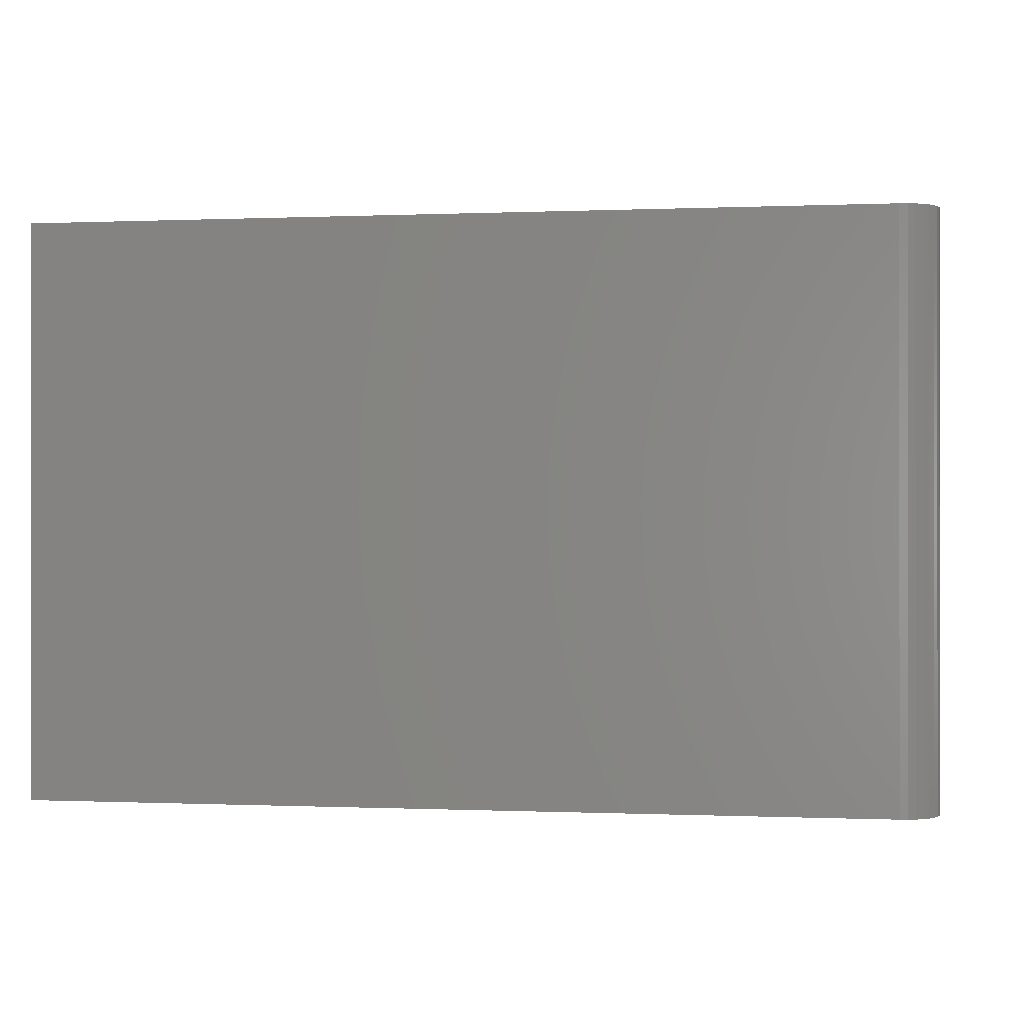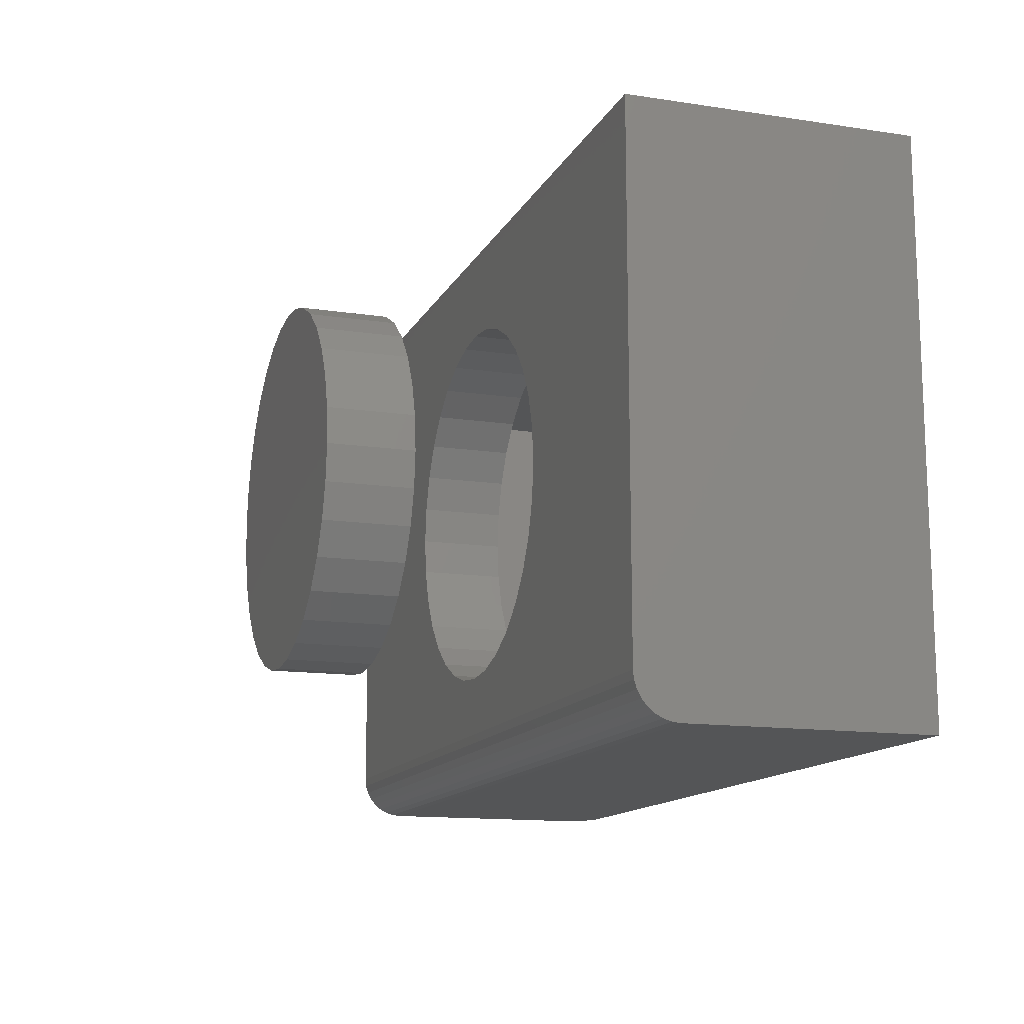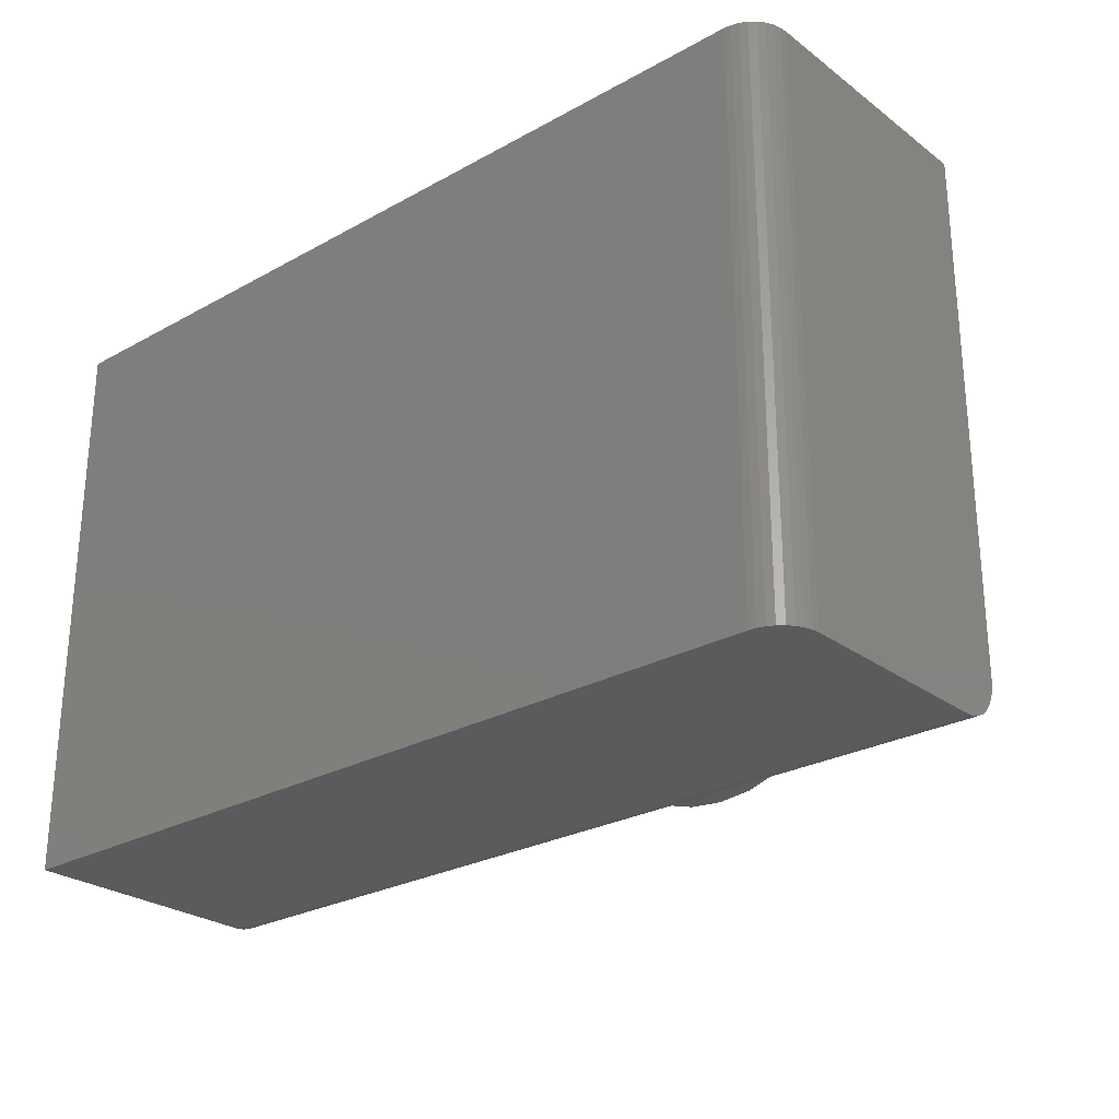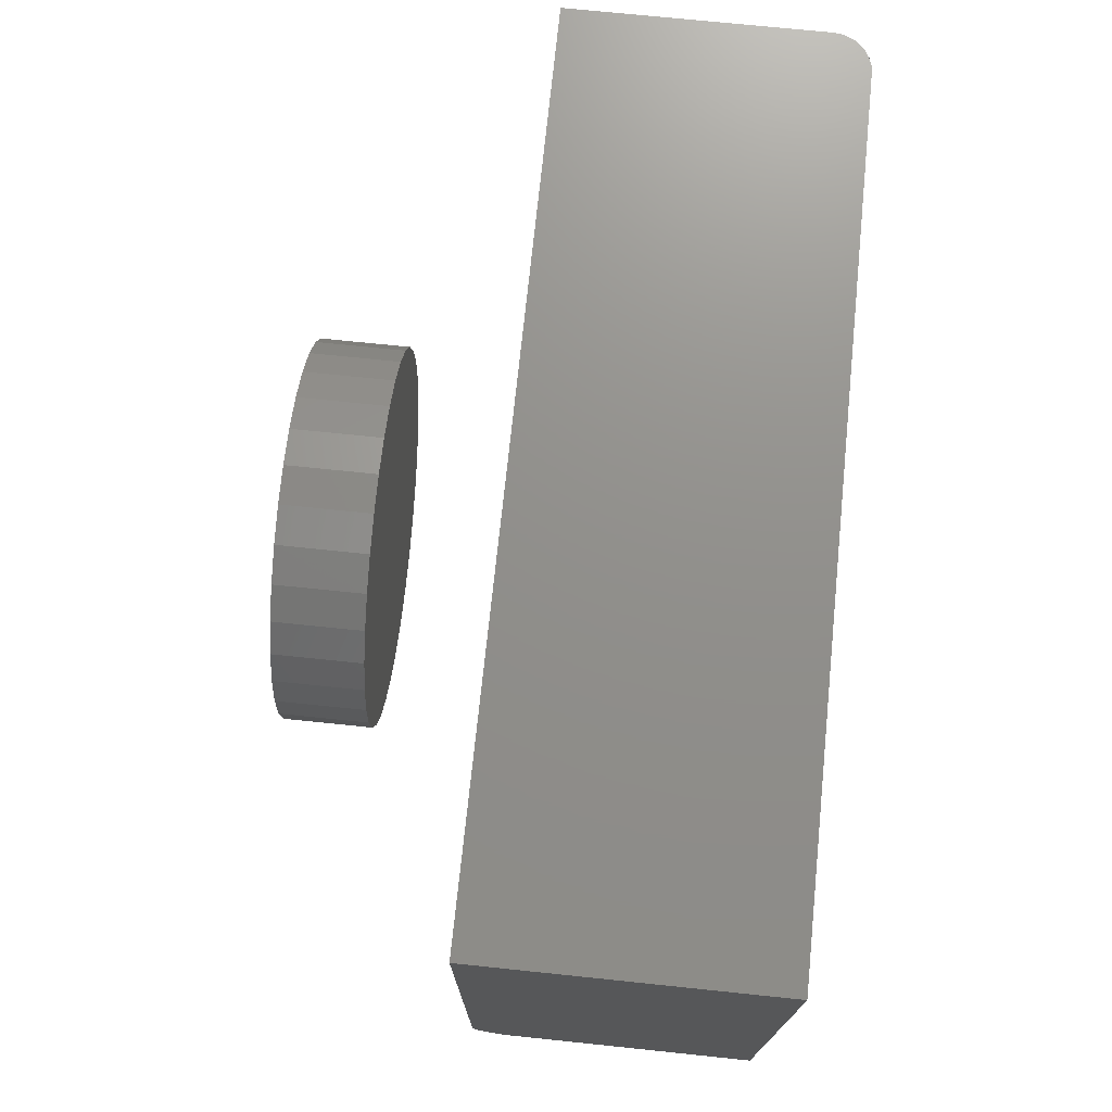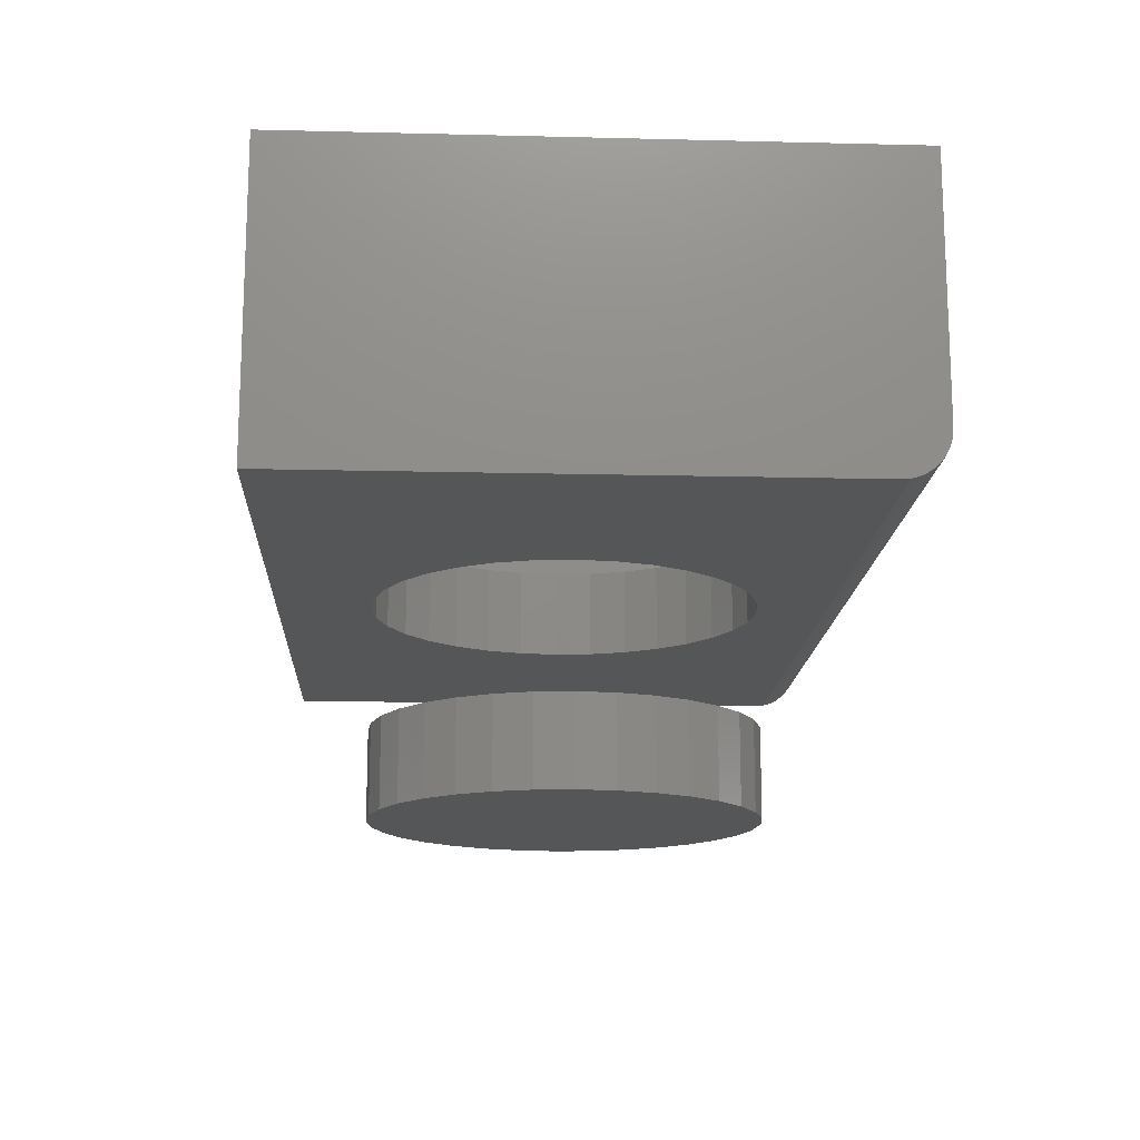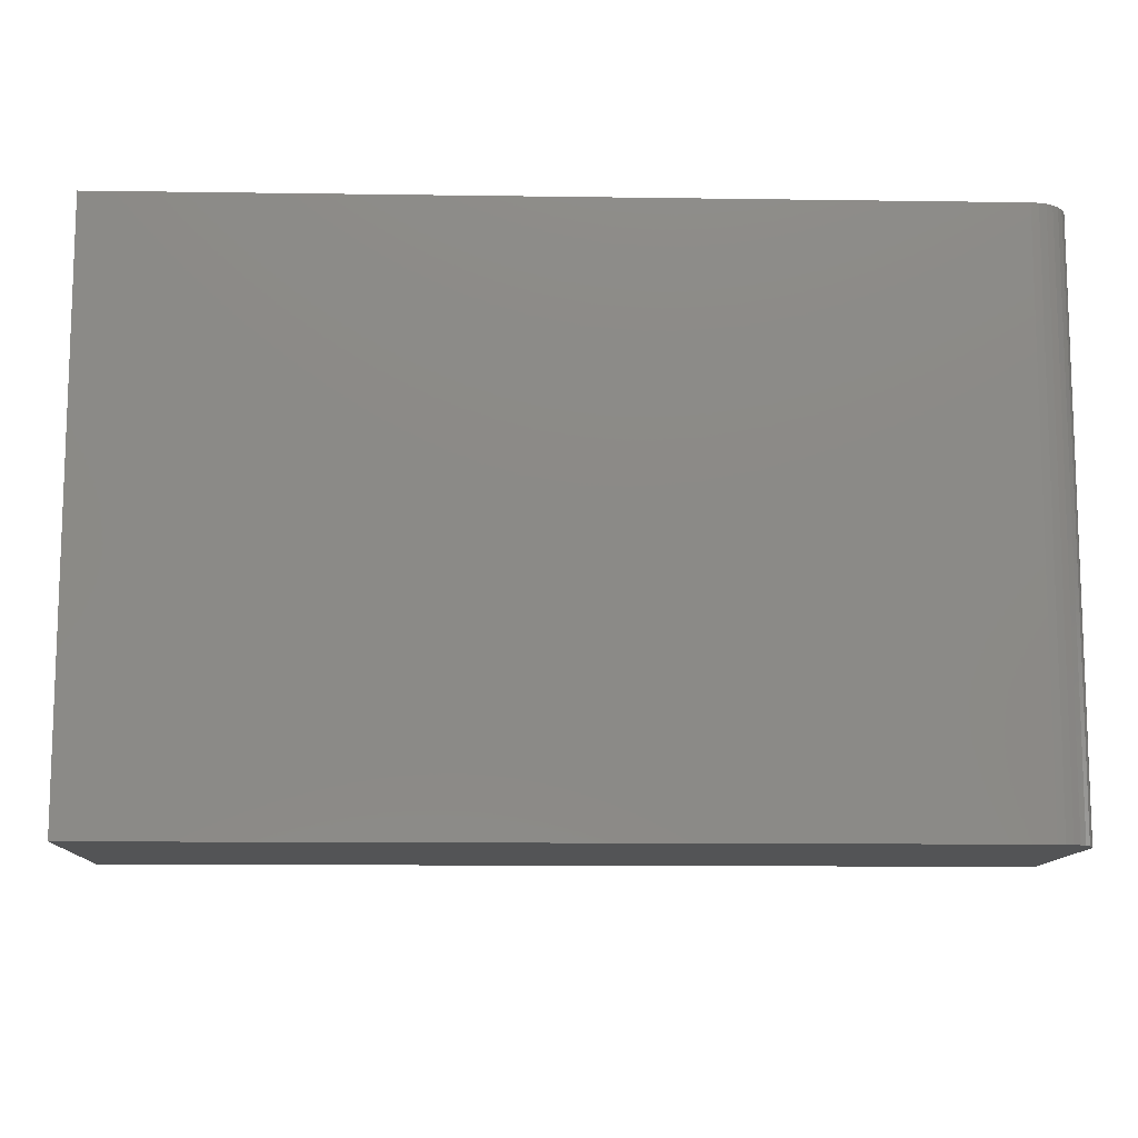
<metadata>
{"format":"stl","ext":"stl","renderer":"f3d","projection":"perspective","resolution":1024,"background":"white","views":[{"elev":-0.1,"azim":-170.9,"up":"+Z"},{"elev":-13.6,"azim":71.3,"up":"+Z"},{"elev":-26.5,"azim":-139.1,"up":"+Z"},{"elev":72.7,"azim":95.9,"up":"+Z"},{"elev":-15.2,"azim":87.0,"up":"+Y"},{"elev":-11.6,"azim":178.0,"up":"+Z"}]}
</metadata>
<code>
# stl→obj: 176 verts, 344 faces
v 0.002796 -0.08594 0.6512
v -0.04957 -0.2109 0.6461
v -0.04957 -0.08594 0.6461
v -0.09992 -0.2109 0.6308
v -0.09992 -0.08594 0.6308
v -0.1463 -0.2109 0.606
v -0.1463 -0.08594 0.606
v -0.187 -0.2109 0.5726
v -0.187 -0.08594 0.5726
v -0.2204 -0.2109 0.5319
v -0.2204 -0.08594 0.5319
v -0.2452 -0.2109 0.4855
v -0.2452 -0.08594 0.4855
v -0.2605 -0.2109 0.4352
v -0.2605 -0.08594 0.4352
v -0.2656 -0.2109 0.3828
v -0.2656 -0.08594 0.3828
v 0.002796 -0.2109 0.6512
v 0.05516 -0.08594 0.6461
v 0.05516 -0.2109 0.6461
v 0.1055 -0.08594 0.6308
v 0.1055 -0.2109 0.6308
v 0.1519 -0.08594 0.606
v 0.1519 -0.2109 0.606
v 0.1926 -0.08594 0.5726
v 0.1926 -0.2109 0.5726
v 0.226 -0.08594 0.5319
v 0.226 -0.2109 0.5319
v 0.2508 -0.08594 0.4855
v 0.2508 -0.2109 0.4855
v 0.2661 -0.08594 0.4352
v 0.2661 -0.2109 0.4352
v 0.2712 -0.08594 0.3828
v 0.2712 -0.2109 0.3828
v 0.002796 -0.08594 0.1144
v 0.05516 -0.2109 0.1195
v 0.05516 -0.08594 0.1195
v 0.1055 -0.2109 0.1348
v 0.1055 -0.08594 0.1348
v 0.1519 -0.2109 0.1596
v 0.1519 -0.08594 0.1596
v 0.1926 -0.2109 0.193
v 0.1926 -0.08594 0.193
v 0.226 -0.2109 0.2337
v 0.226 -0.08594 0.2337
v 0.2508 -0.2109 0.2801
v 0.2508 -0.08594 0.2801
v 0.2661 -0.2109 0.3304
v 0.2661 -0.08594 0.3304
v 0.002796 -0.2109 0.1144
v -0.04957 -0.08594 0.1195
v -0.04957 -0.2109 0.1195
v -0.09992 -0.08594 0.1348
v -0.09992 -0.2109 0.1348
v -0.1463 -0.08594 0.1596
v -0.1463 -0.2109 0.1596
v -0.187 -0.08594 0.193
v -0.187 -0.2109 0.193
v -0.2204 -0.08594 0.2337
v -0.2204 -0.2109 0.2337
v -0.2452 -0.08594 0.2801
v -0.2452 -0.2109 0.2801
v -0.2605 -0.08594 0.3304
v -0.2605 -0.2109 0.3304
v -0.2656 -0.3828 0.3828
v -0.2656 -0.5078 0.3828
v -0.2605 -0.3828 0.4352
v -0.2605 -0.5078 0.4352
v -0.2452 -0.3828 0.4855
v -0.2452 -0.5078 0.4855
v -0.2204 -0.3828 0.5319
v -0.2204 -0.5078 0.5319
v -0.187 -0.3828 0.5726
v -0.187 -0.5078 0.5726
v -0.1463 -0.3828 0.606
v -0.1463 -0.5078 0.606
v -0.09992 -0.3828 0.6308
v -0.09992 -0.5078 0.6308
v -0.04957 -0.3828 0.6461
v -0.04957 -0.5078 0.6461
v 0.002796 -0.3828 0.6512
v 0.002796 -0.5078 0.6512
v 0.05516 -0.3828 0.6461
v 0.05516 -0.5078 0.6461
v 0.1055 -0.3828 0.6308
v 0.1055 -0.5078 0.6308
v 0.1519 -0.3828 0.606
v 0.1519 -0.5078 0.606
v 0.1926 -0.3828 0.5726
v 0.1926 -0.5078 0.5726
v 0.226 -0.3828 0.5319
v 0.226 -0.5078 0.5319
v 0.2508 -0.3828 0.4855
v 0.2508 -0.5078 0.4855
v 0.2661 -0.3828 0.4352
v 0.2661 -0.5078 0.4352
v 0.2712 -0.3828 0.3828
v 0.2712 -0.5078 0.3828
v 0.2661 -0.3828 0.3304
v 0.2661 -0.5078 0.3304
v 0.2508 -0.3828 0.2801
v 0.2508 -0.5078 0.2801
v 0.226 -0.3828 0.2337
v 0.226 -0.5078 0.2337
v 0.1926 -0.3828 0.193
v 0.1926 -0.5078 0.193
v 0.1519 -0.3828 0.1596
v 0.1519 -0.5078 0.1596
v 0.1055 -0.3828 0.1348
v 0.1055 -0.5078 0.1348
v 0.05516 -0.3828 0.1195
v 0.05516 -0.5078 0.1195
v 0.002796 -0.3828 0.1144
v 0.002796 -0.5078 0.1144
v -0.04957 -0.3828 0.1195
v -0.04957 -0.5078 0.1195
v -0.09992 -0.3828 0.1348
v -0.09992 -0.5078 0.1348
v -0.1463 -0.3828 0.1596
v -0.1463 -0.5078 0.1596
v -0.187 -0.3828 0.193
v -0.187 -0.5078 0.193
v -0.2204 -0.3828 0.2337
v -0.2204 -0.5078 0.2337
v -0.2452 -0.3828 0.2801
v -0.2452 -0.5078 0.2801
v -0.2605 -0.3828 0.3304
v -0.2605 -0.5078 0.3304
v 0.6328 -0.2109 0.7812
v -0.625 -0.2109 0.7812
v 0.6328 -0.2109 0.03125
v -0.625 -0.2109 0.03125
v 0.6328 -0.2097 0.01906
v 0.6328 -0.2062 0.007332
v 0.6328 -0.2004 -0.003473
v 0.6328 -0.1926 -0.01294
v 0.6328 -0.1832 -0.02072
v 0.6328 -0.1724 -0.02649
v 0.6328 -0.1606 -0.03005
v 0.6328 -0.1484 -0.03125
v 0.6328 0.2039 -0.03125
v 0.6328 0.2039 0.7812
v -0.5703 0.2039 0.7812
v -0.581 0.2028 0.7812
v -0.5912 0.1997 0.7812
v -0.6007 0.1946 0.7812
v -0.609 0.1878 0.7812
v -0.6158 0.1796 0.7812
v -0.6208 0.1701 0.7812
v -0.6239 0.1598 0.7812
v -0.625 0.1492 0.7812
v -0.625 -0.1484 -0.03125
v -0.625 -0.1606 -0.03005
v -0.625 0.1492 -0.03125
v -0.625 -0.1724 -0.02649
v -0.625 -0.1832 -0.02072
v -0.625 -0.1926 -0.01294
v -0.625 -0.2004 -0.003473
v -0.625 -0.2062 0.007332
v -0.625 -0.2097 0.01906
v -0.5703 0.2039 -0.03125
v -0.6239 0.1598 -0.03125
v -0.6208 0.1701 -0.03125
v -0.6158 0.1796 -0.03125
v -0.609 0.1878 -0.03125
v -0.6007 0.1946 -0.03125
v -0.5912 0.1997 -0.03125
v -0.581 0.2028 -0.03125
v 0.5078 -0.08594 0.6562
v 0.5078 -0.08594 0.09375
v -0.5 -0.08594 0.6562
v -0.5 -0.08594 0.09375
v 0.5078 0.07887 0.09375
v 0.5078 0.07887 0.6562
v -0.5 0.07887 0.09375
v -0.5 0.07887 0.6562
f 1 2 3
f 3 2 4
f 3 4 5
f 5 4 6
f 5 6 7
f 7 6 8
f 7 8 9
f 9 8 10
f 9 10 11
f 11 10 12
f 11 12 13
f 13 12 14
f 13 14 15
f 15 14 16
f 15 16 17
f 2 1 18
f 18 1 19
f 18 19 20
f 20 19 21
f 20 21 22
f 22 21 23
f 22 23 24
f 24 23 25
f 24 25 26
f 26 25 27
f 26 27 28
f 28 27 29
f 28 29 30
f 30 29 31
f 30 31 32
f 32 31 33
f 32 33 34
f 35 36 37
f 37 36 38
f 37 38 39
f 39 38 40
f 39 40 41
f 41 40 42
f 41 42 43
f 43 42 44
f 43 44 45
f 45 44 46
f 45 46 47
f 47 46 48
f 47 48 49
f 49 48 34
f 49 34 33
f 36 35 50
f 50 35 51
f 50 51 52
f 52 51 53
f 52 53 54
f 54 53 55
f 54 55 56
f 56 55 57
f 56 57 58
f 58 57 59
f 58 59 60
f 60 59 61
f 60 61 62
f 62 61 63
f 62 63 64
f 64 63 17
f 64 17 16
f 65 66 67
f 67 66 68
f 67 68 69
f 69 68 70
f 69 70 71
f 71 70 72
f 71 72 73
f 73 72 74
f 73 74 75
f 75 74 76
f 75 76 77
f 77 76 78
f 77 78 79
f 79 78 80
f 79 80 81
f 81 80 82
f 81 82 83
f 83 82 84
f 83 84 85
f 85 84 86
f 85 86 87
f 87 86 88
f 87 88 89
f 89 88 90
f 89 90 91
f 91 90 92
f 91 92 93
f 93 92 94
f 93 94 95
f 95 94 96
f 95 96 97
f 97 96 98
f 97 98 99
f 99 98 100
f 99 100 101
f 101 100 102
f 101 102 103
f 103 102 104
f 103 104 105
f 105 104 106
f 105 106 107
f 107 106 108
f 107 108 109
f 109 108 110
f 109 110 111
f 111 110 112
f 111 112 113
f 113 112 114
f 113 114 115
f 115 114 116
f 115 116 117
f 117 116 118
f 117 118 119
f 119 118 120
f 119 120 121
f 121 120 122
f 121 122 123
f 123 122 124
f 123 124 125
f 125 124 126
f 125 126 127
f 127 126 128
f 127 128 65
f 65 128 66
f 129 130 18
f 129 18 20
f 129 20 22
f 129 22 24
f 129 24 26
f 129 26 28
f 129 28 131
f 131 28 30
f 131 30 32
f 131 32 34
f 131 34 48
f 131 48 46
f 131 46 44
f 131 44 42
f 131 42 40
f 131 40 38
f 131 38 36
f 131 36 50
f 131 50 132
f 132 50 52
f 132 52 54
f 132 54 56
f 132 56 58
f 132 58 60
f 132 60 62
f 132 62 64
f 132 64 16
f 132 16 130
f 130 16 14
f 130 14 12
f 130 12 10
f 130 10 8
f 130 8 6
f 130 6 4
f 130 4 2
f 130 2 18
f 81 83 79
f 113 115 111
f 111 115 117
f 111 117 109
f 109 117 119
f 109 119 107
f 107 119 121
f 107 121 105
f 105 121 123
f 105 123 103
f 103 123 125
f 103 125 101
f 101 125 127
f 101 127 99
f 99 127 65
f 99 65 97
f 97 65 67
f 97 67 95
f 95 67 69
f 95 69 93
f 93 69 71
f 93 71 91
f 91 71 73
f 91 73 89
f 89 73 75
f 89 75 87
f 87 75 77
f 87 77 85
f 85 77 79
f 85 79 83
f 80 84 82
f 84 80 86
f 86 80 78
f 86 78 88
f 88 78 76
f 88 76 90
f 90 76 74
f 90 74 92
f 92 74 72
f 92 72 94
f 94 72 70
f 94 70 96
f 96 70 68
f 96 68 98
f 98 68 66
f 98 66 100
f 100 66 128
f 100 128 102
f 102 128 126
f 102 126 104
f 104 126 124
f 104 124 106
f 106 124 122
f 106 122 108
f 108 122 120
f 108 120 110
f 110 120 118
f 110 118 112
f 112 118 116
f 112 116 114
f 131 133 134
f 131 134 135
f 131 135 136
f 131 136 137
f 131 137 138
f 131 138 139
f 131 139 140
f 131 140 141
f 131 141 142
f 131 142 129
f 143 144 145
f 143 145 146
f 143 146 147
f 143 147 148
f 143 148 149
f 143 149 150
f 143 150 151
f 143 151 130
f 143 130 129
f 143 129 142
f 152 153 154
f 132 130 151
f 132 151 154
f 132 154 153
f 132 153 155
f 132 155 156
f 132 156 157
f 132 157 158
f 132 158 159
f 132 159 160
f 152 140 153
f 153 140 139
f 153 139 155
f 155 139 138
f 155 138 156
f 156 138 137
f 156 137 157
f 157 137 136
f 157 136 158
f 158 136 135
f 158 135 159
f 159 135 134
f 159 134 160
f 160 134 133
f 160 133 132
f 132 133 131
f 161 141 140
f 161 140 152
f 161 152 154
f 161 154 162
f 161 162 163
f 161 163 164
f 161 164 165
f 161 165 166
f 161 166 167
f 161 167 168
f 142 141 143
f 143 141 161
f 154 151 162
f 162 151 150
f 162 150 163
f 163 150 149
f 163 149 164
f 164 149 148
f 164 148 165
f 165 148 147
f 165 147 166
f 166 147 146
f 166 146 167
f 167 146 145
f 167 145 168
f 168 145 144
f 168 144 161
f 161 144 143
f 169 170 31
f 169 31 29
f 169 29 27
f 169 27 25
f 169 25 23
f 169 23 21
f 169 21 19
f 169 19 1
f 169 1 171
f 172 171 17
f 172 17 63
f 172 63 61
f 172 61 59
f 172 59 57
f 172 57 55
f 172 55 53
f 172 53 51
f 172 51 35
f 170 172 35
f 170 35 37
f 170 37 39
f 170 39 41
f 170 41 43
f 170 43 45
f 170 45 47
f 170 47 49
f 170 49 33
f 170 33 31
f 171 1 3
f 171 3 5
f 171 5 7
f 171 7 9
f 171 9 11
f 171 11 13
f 171 13 15
f 171 15 17
f 170 169 173
f 173 169 174
f 175 172 173
f 173 172 170
f 175 176 172
f 172 176 171
f 176 174 171
f 171 174 169
f 174 176 173
f 173 176 175

</code>
